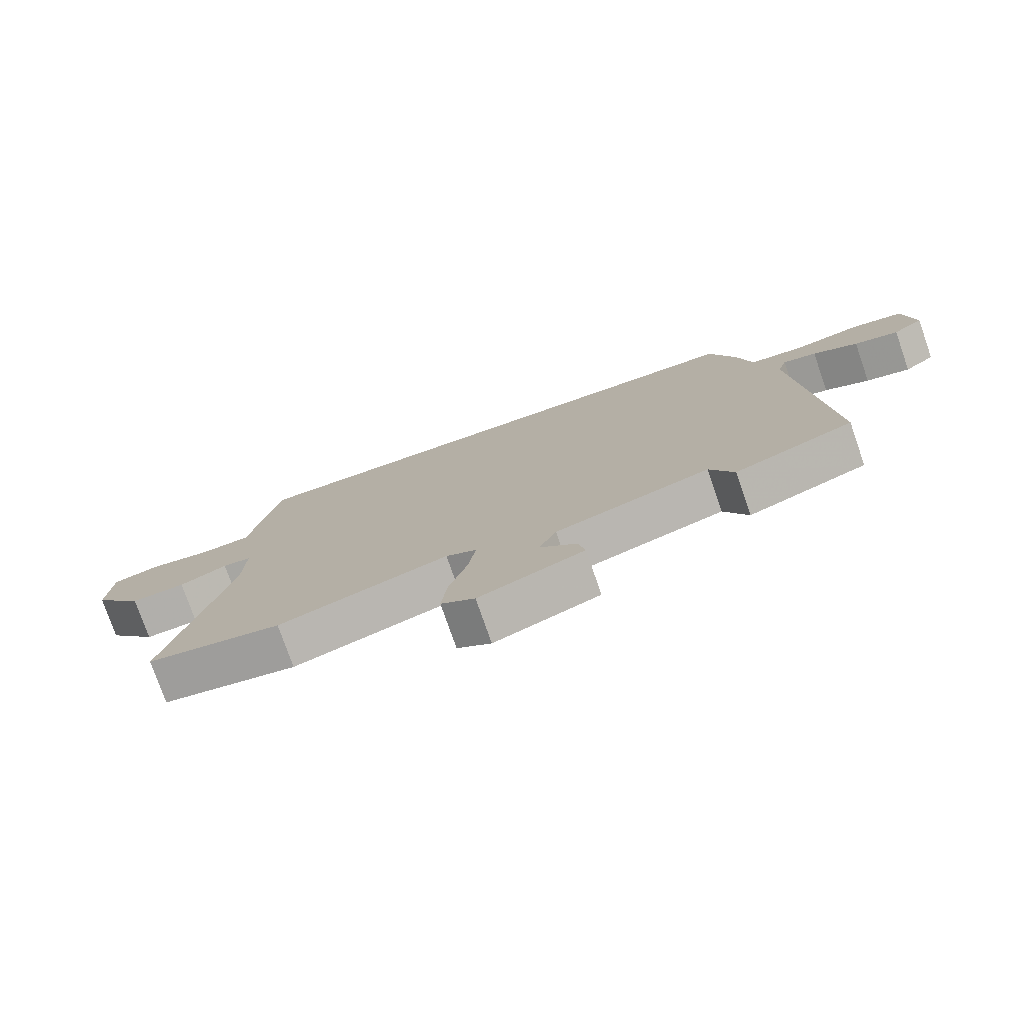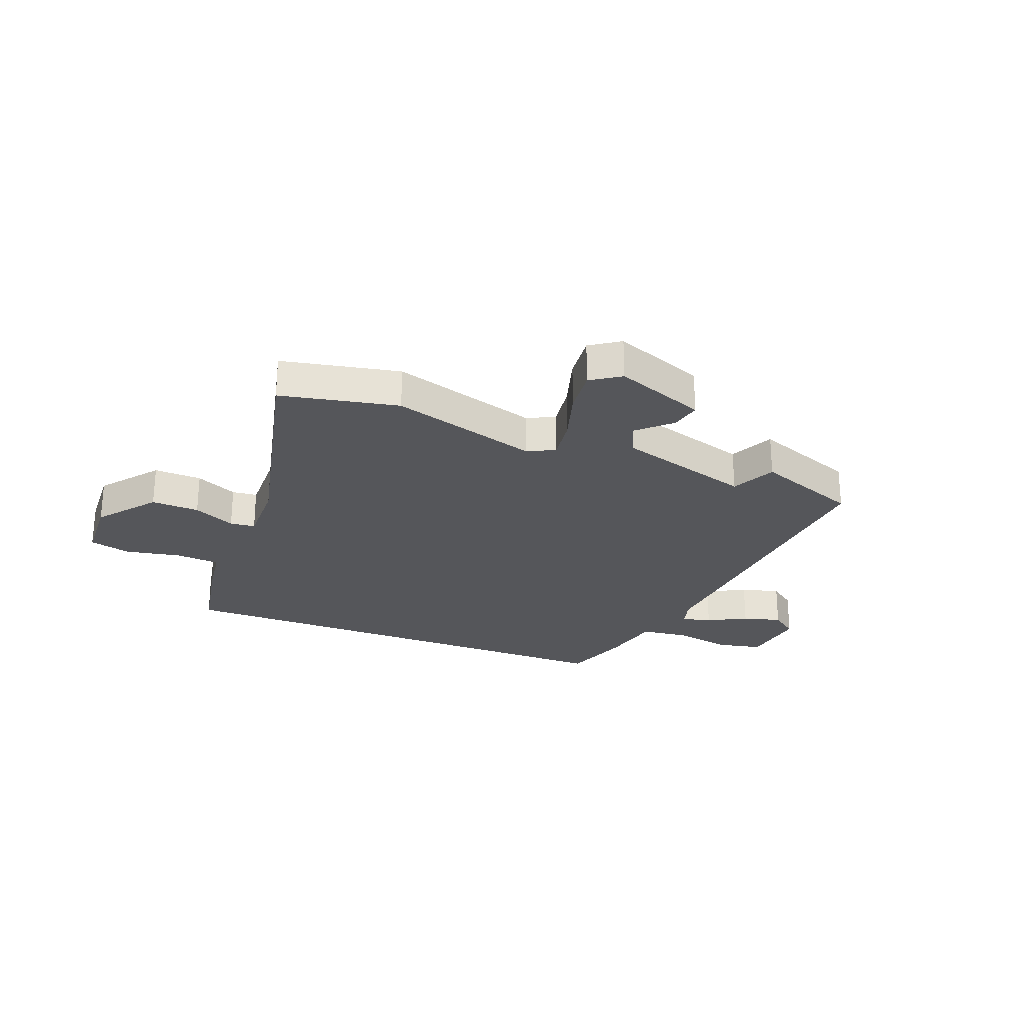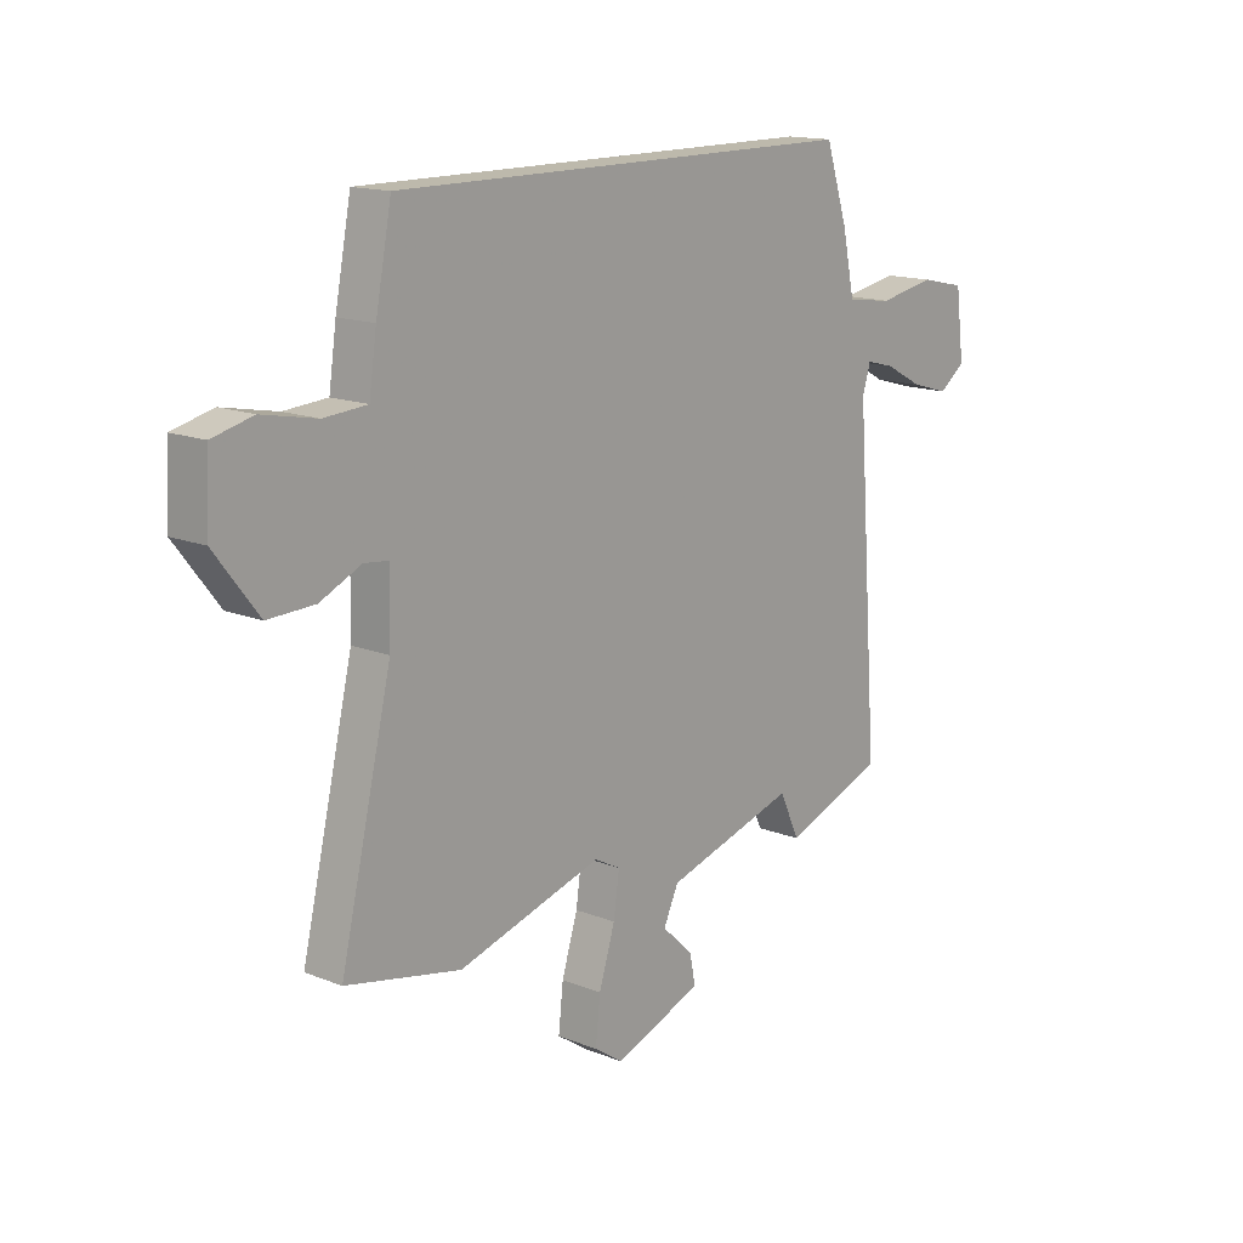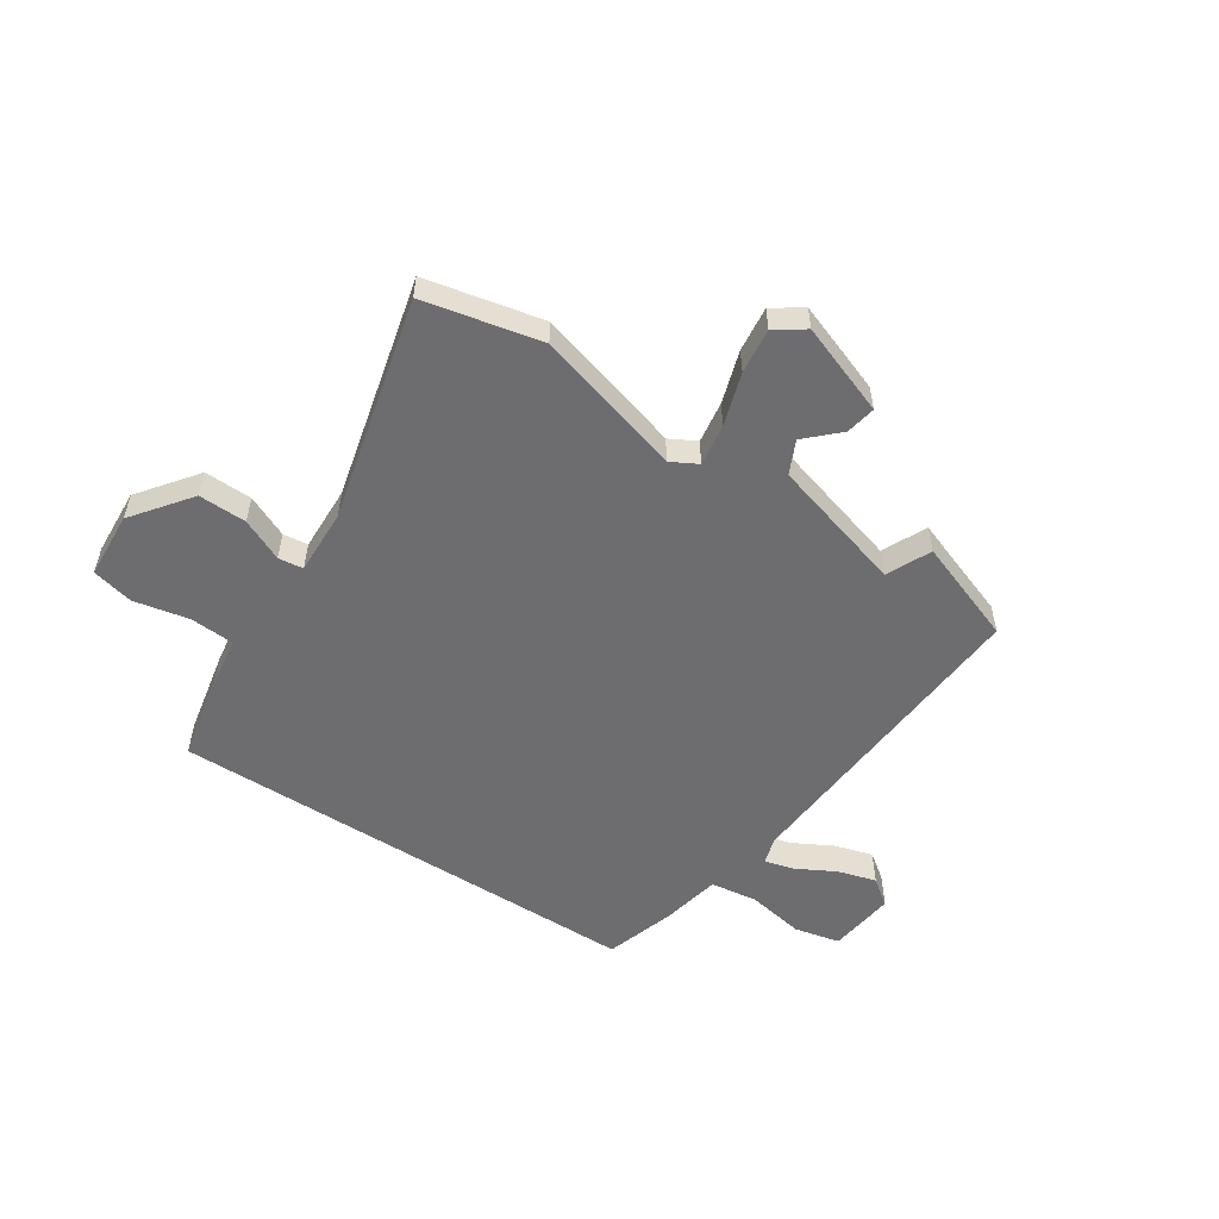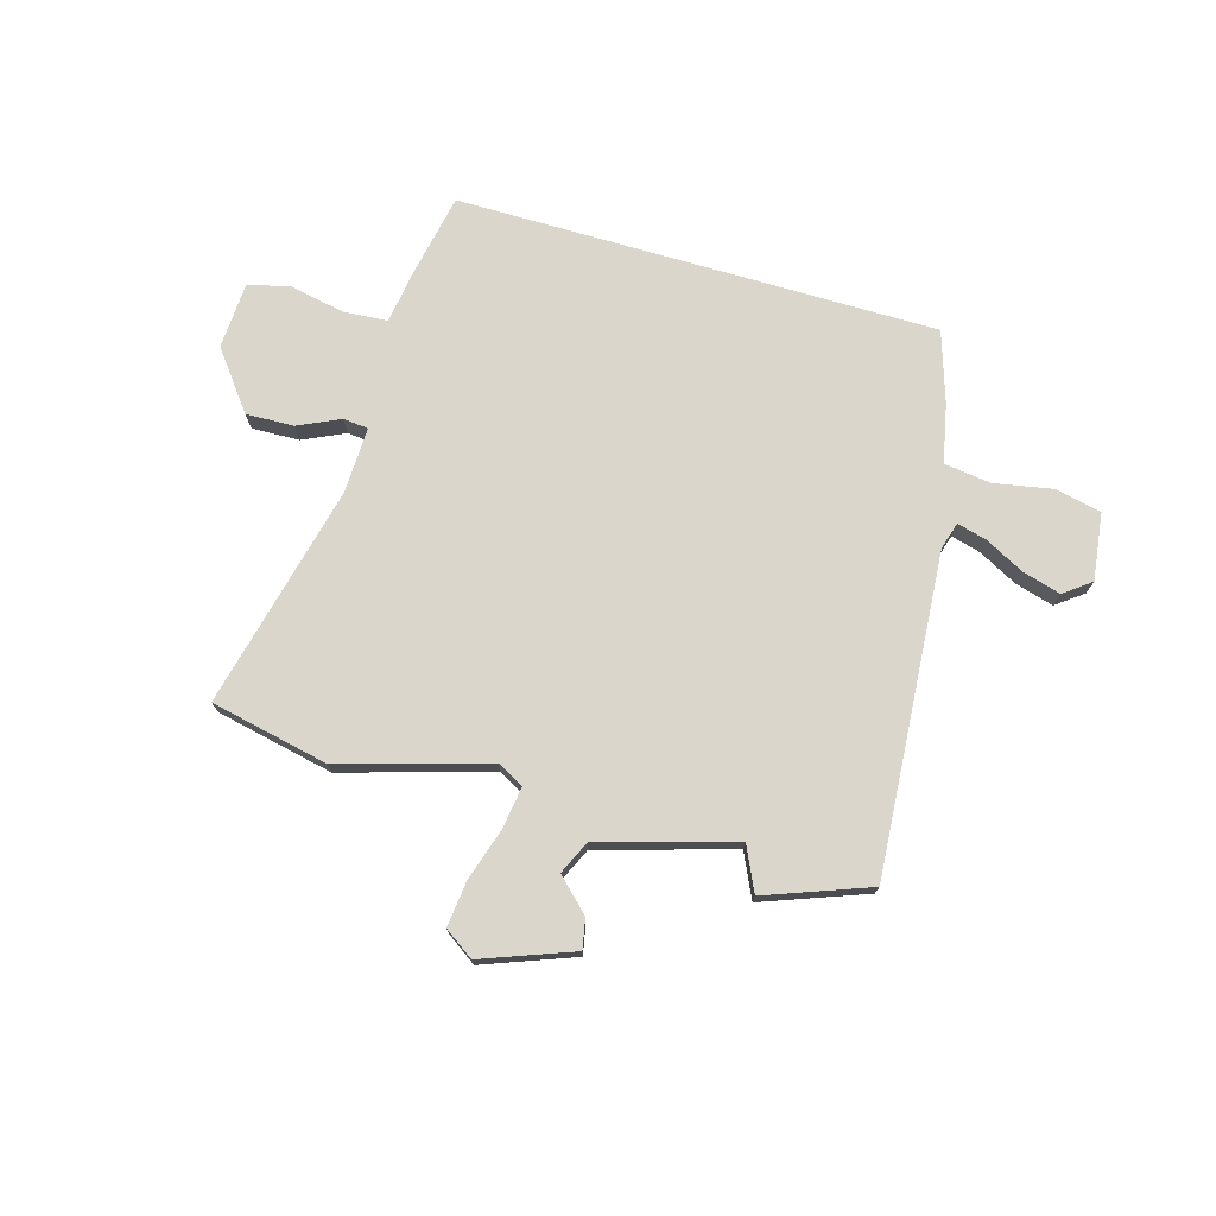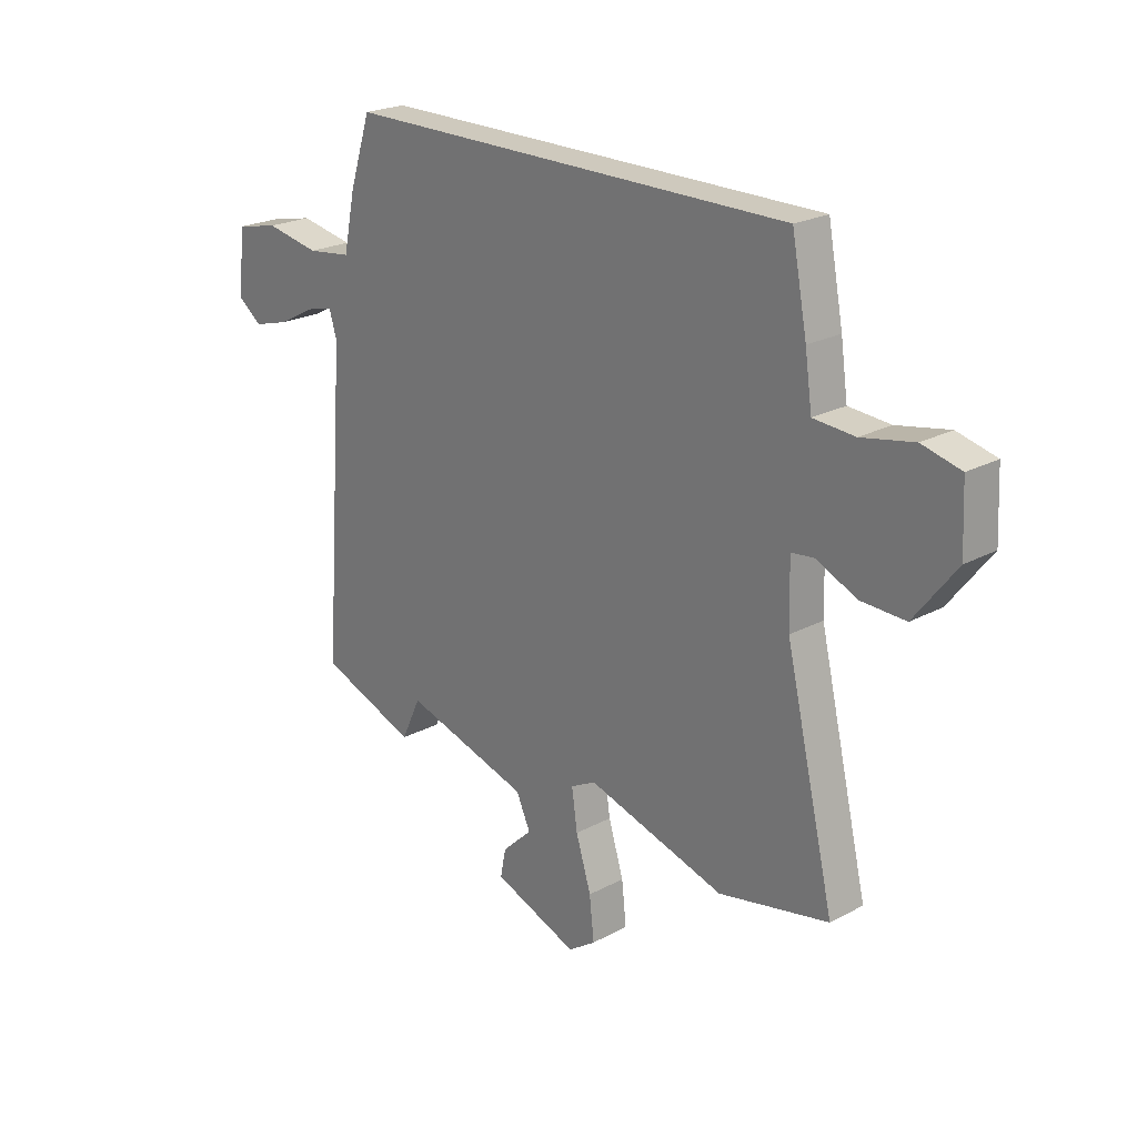
<metadata>
{"format":"obj","ext":"obj","renderer":"f3d","projection":"perspective","resolution":1024,"background":"white","views":[{"elev":-77.2,"azim":-160.8,"up":"+Z"},{"elev":-25.9,"azim":158.5,"up":"+Y"},{"elev":15.0,"azim":130.5,"up":"+Z"},{"elev":-54.1,"azim":147.1,"up":"+Y"},{"elev":73.9,"azim":-163.7,"up":"+Y"},{"elev":22.7,"azim":47.5,"up":"+Z"}]}
</metadata>
<code>
v -0.383 0.07 -0.544
v -0.573 0.07 -0.473
v -0.53 0.07 0.114
v -0.545 0.07 0.164
v -0.599 0.07 0.15
v -0.671 0.07 0.112
v -0.742 0.07 0.092
v -0.791 0.07 0.129
v -0.775 0.07 0.253
v -0.691 0.07 0.271
v -0.584 0.07 0.251
v -0.497 0.07 0.262
v -0.474 0.07 0.371
v -0.432 0.07 0.5
v 0.451 0.07 0.5
v 0.481 0.07 0.344
v 0.495 0.07 0.247
v 0.576 0.07 0.241
v 0.678 0.07 0.261
v 0.754 0.07 0.242
v 0.76 0.07 0.119
v 0.678 0.07 0.013
v 0.59 0.07 0.016
v 0.513 0.07 0.052
v 0.467 0.07 0.047
v 0.47 0.07 -0.074
v 0.567 0.07 -0.486
v 0.351 0.07 -0.531
v 0.08 0.07 -0.451
v 0.031 0.07 -0.477
v 0.042 0.07 -0.554
v 0.072 0.07 -0.651
v 0.081 0.07 -0.734
v 0.027 0.07 -0.771
v -0.14 0.07 -0.708
v -0.129 0.07 -0.653
v -0.07 0.07 -0.597
v -0.098 0.07 -0.536
v -0.345 0.07 -0.463
v -0.383 0 -0.544
v -0.573 0 -0.473
v -0.53 0 0.114
v -0.545 0 0.164
v -0.599 0 0.15
v -0.671 0 0.112
v -0.742 0 0.092
v -0.791 0 0.129
v -0.775 0 0.253
v -0.691 0 0.271
v -0.584 0 0.251
v -0.497 0 0.262
v -0.474 0 0.371
v -0.432 0 0.5
v 0.451 0 0.5
v 0.481 0 0.344
v 0.495 0 0.247
v 0.576 0 0.241
v 0.678 0 0.261
v 0.754 0 0.242
v 0.76 0 0.119
v 0.678 0 0.013
v 0.59 0 0.016
v 0.513 0 0.052
v 0.467 0 0.047
v 0.47 0 -0.074
v 0.567 0 -0.486
v 0.351 0 -0.531
v 0.08 0 -0.451
v 0.031 0 -0.477
v 0.042 0 -0.554
v 0.072 0 -0.651
v 0.081 0 -0.734
v 0.027 0 -0.771
v -0.14 0 -0.708
v -0.129 0 -0.653
v -0.07 0 -0.597
v -0.098 0 -0.536
v -0.345 0 -0.463
f 35 36 37
f 34 35 37
f 33 34 37
f 32 33 37
f 31 32 37
f 30 31 37 38
f 29 30 38 39
f 26 27 28 29
f 25 26 29 39
f 22 23 24
f 21 22 24
f 20 21 24
f 19 20 24
f 18 19 24
f 17 18 24 25
f 17 25 39
f 16 17 39
f 15 16 39
f 14 15 39
f 13 14 39
f 12 13 39
f 9 10 11
f 8 9 11
f 7 8 11
f 6 7 11
f 5 6 11
f 4 5 11 12
f 3 4 12 39
f 1 2 3 39
f 76 75 74
f 76 74 73
f 76 73 72
f 76 72 71
f 76 71 70
f 77 76 70 69
f 78 77 69 68
f 68 67 66 65
f 78 68 65 64
f 63 62 61
f 63 61 60
f 63 60 59
f 63 59 58
f 63 58 57
f 64 63 57 56
f 78 64 56
f 78 56 55
f 78 55 54
f 78 54 53
f 78 53 52
f 78 52 51
f 50 49 48
f 50 48 47
f 50 47 46
f 50 46 45
f 50 45 44
f 51 50 44 43
f 78 51 43 42
f 78 42 41 40
f 1 40 41 2
f 2 41 42 3
f 3 42 43 4
f 4 43 44 5
f 5 44 45 6
f 6 45 46 7
f 7 46 47 8
f 8 47 48 9
f 9 48 49 10
f 10 49 50 11
f 11 50 51 12
f 12 51 52 13
f 13 52 53 14
f 14 53 54 15
f 15 54 55 16
f 16 55 56 17
f 17 56 57 18
f 18 57 58 19
f 19 58 59 20
f 20 59 60 21
f 21 60 61 22
f 22 61 62 23
f 23 62 63 24
f 24 63 64 25
f 25 64 65 26
f 26 65 66 27
f 27 66 67 28
f 28 67 68 29
f 29 68 69 30
f 30 69 70 31
f 31 70 71 32
f 32 71 72 33
f 33 72 73 34
f 34 73 74 35
f 35 74 75 36
f 36 75 76 37
f 37 76 77 38
f 38 77 78 39
f 39 78 40 1

</code>
